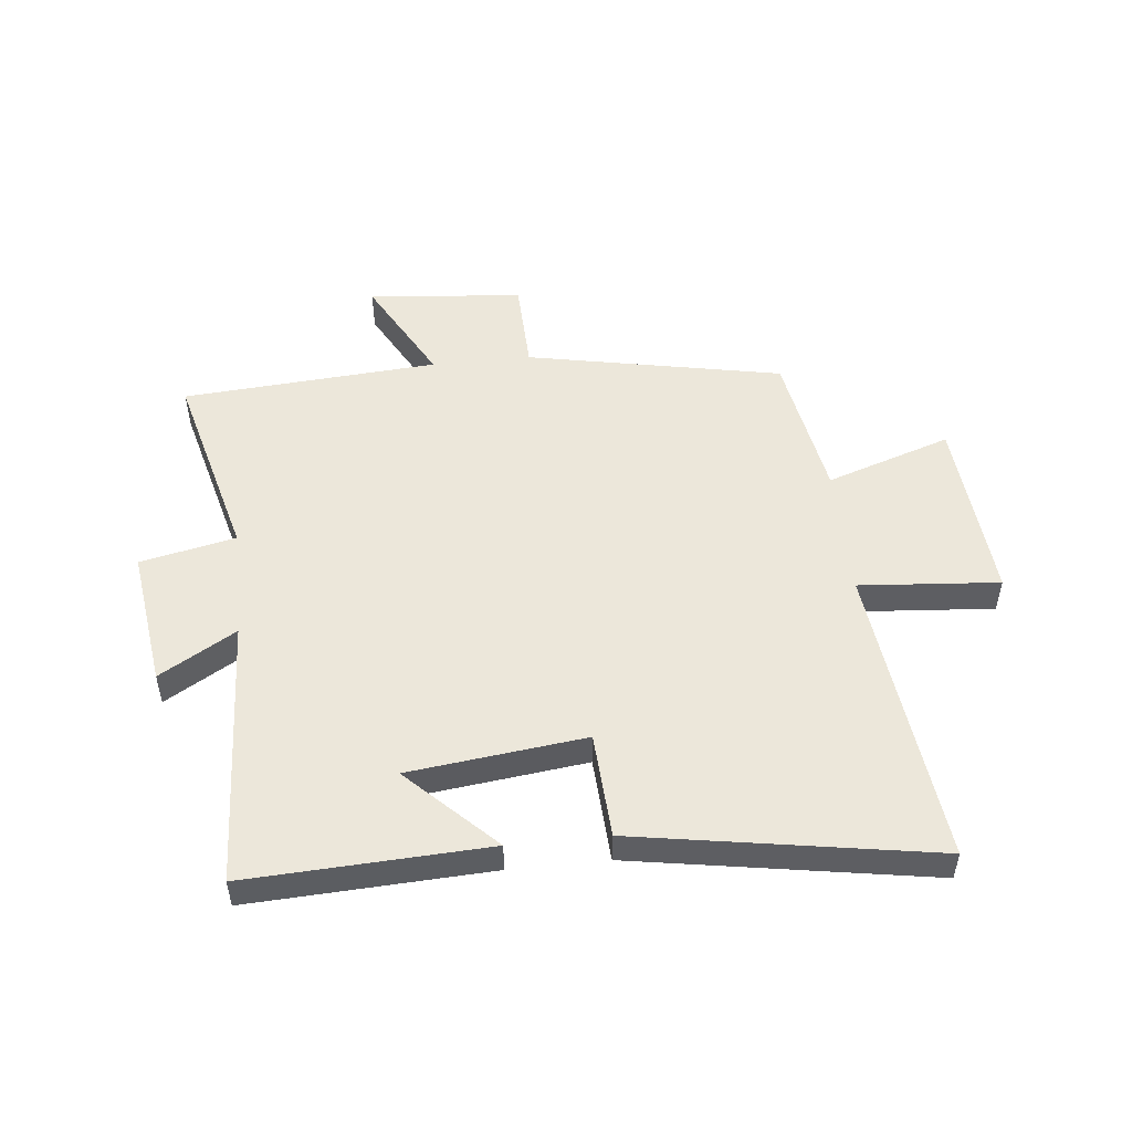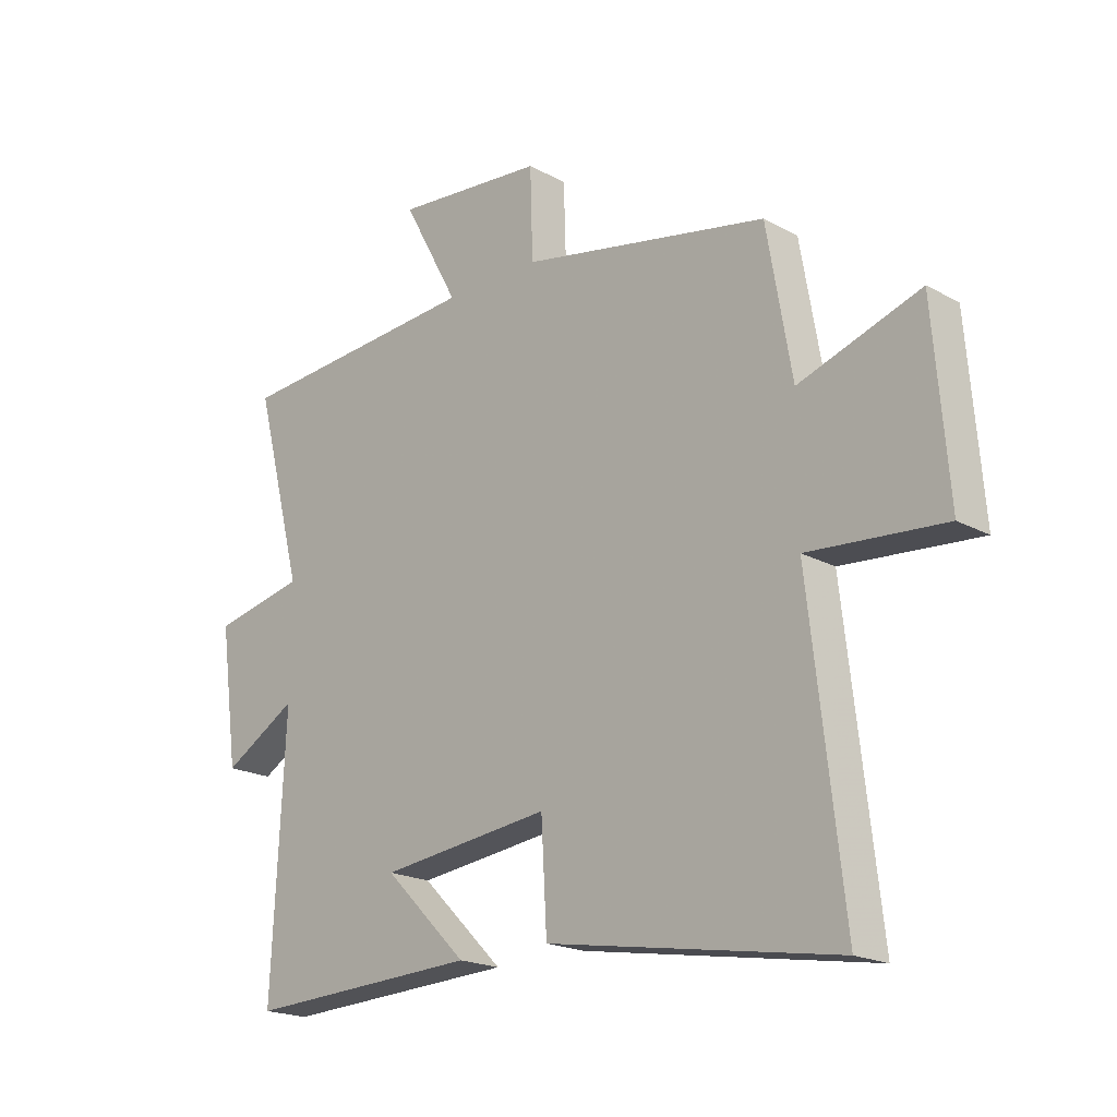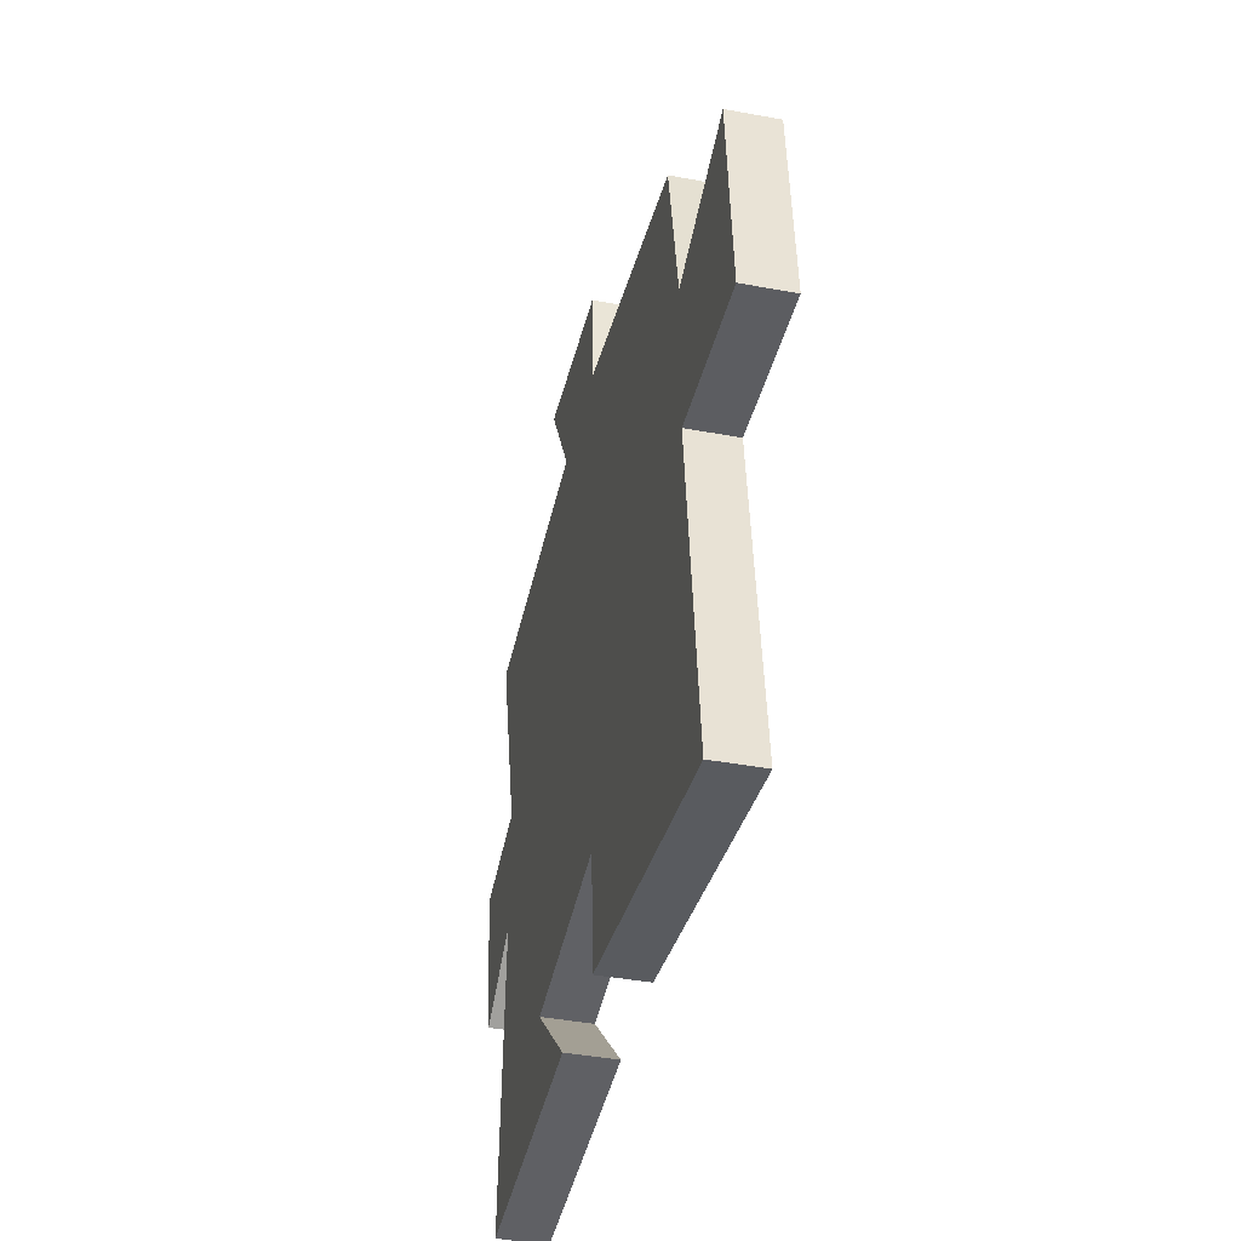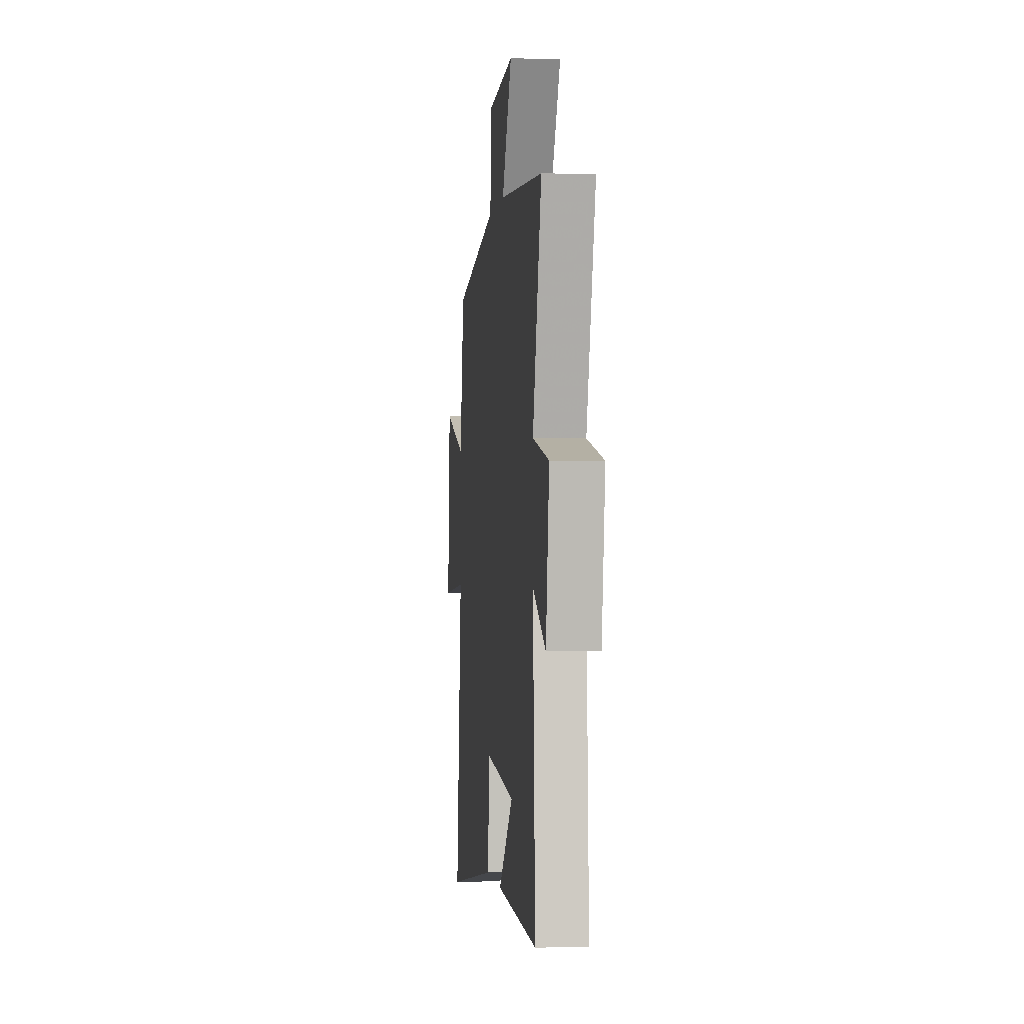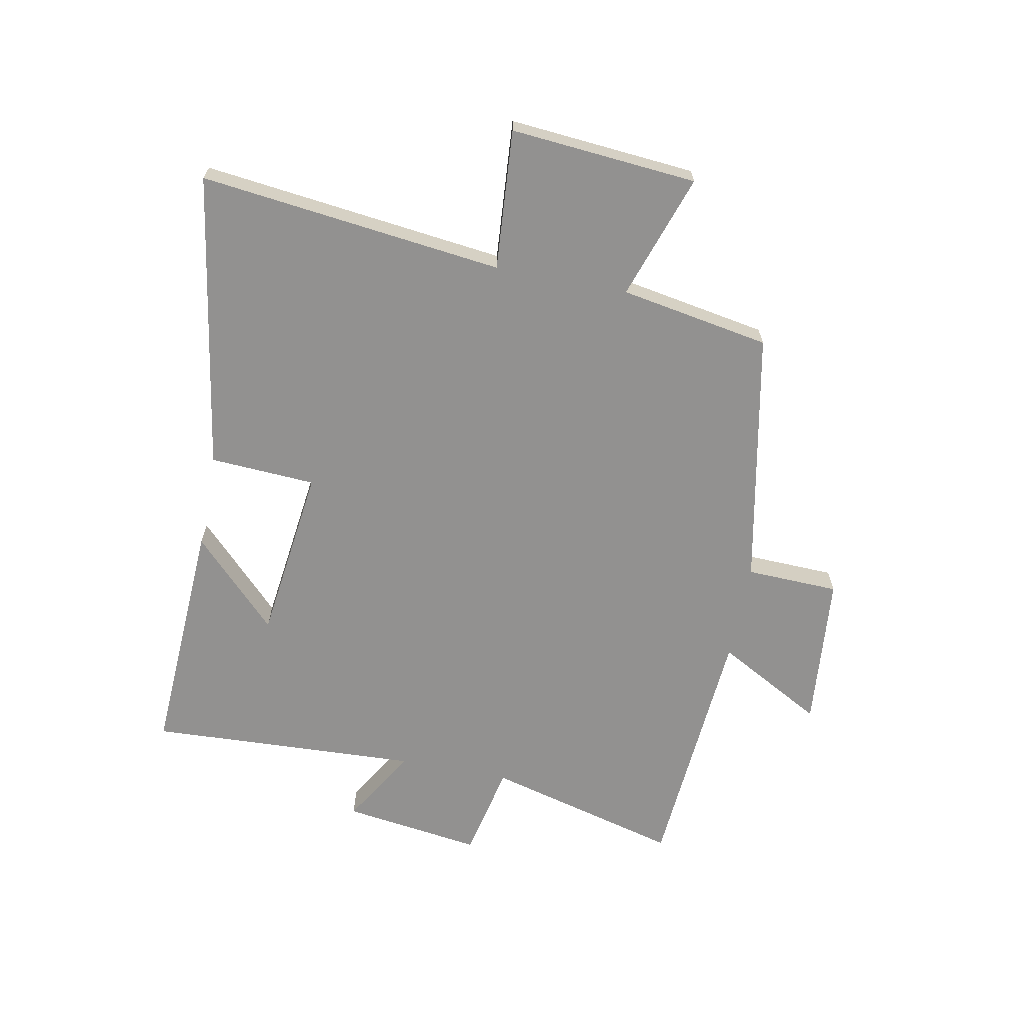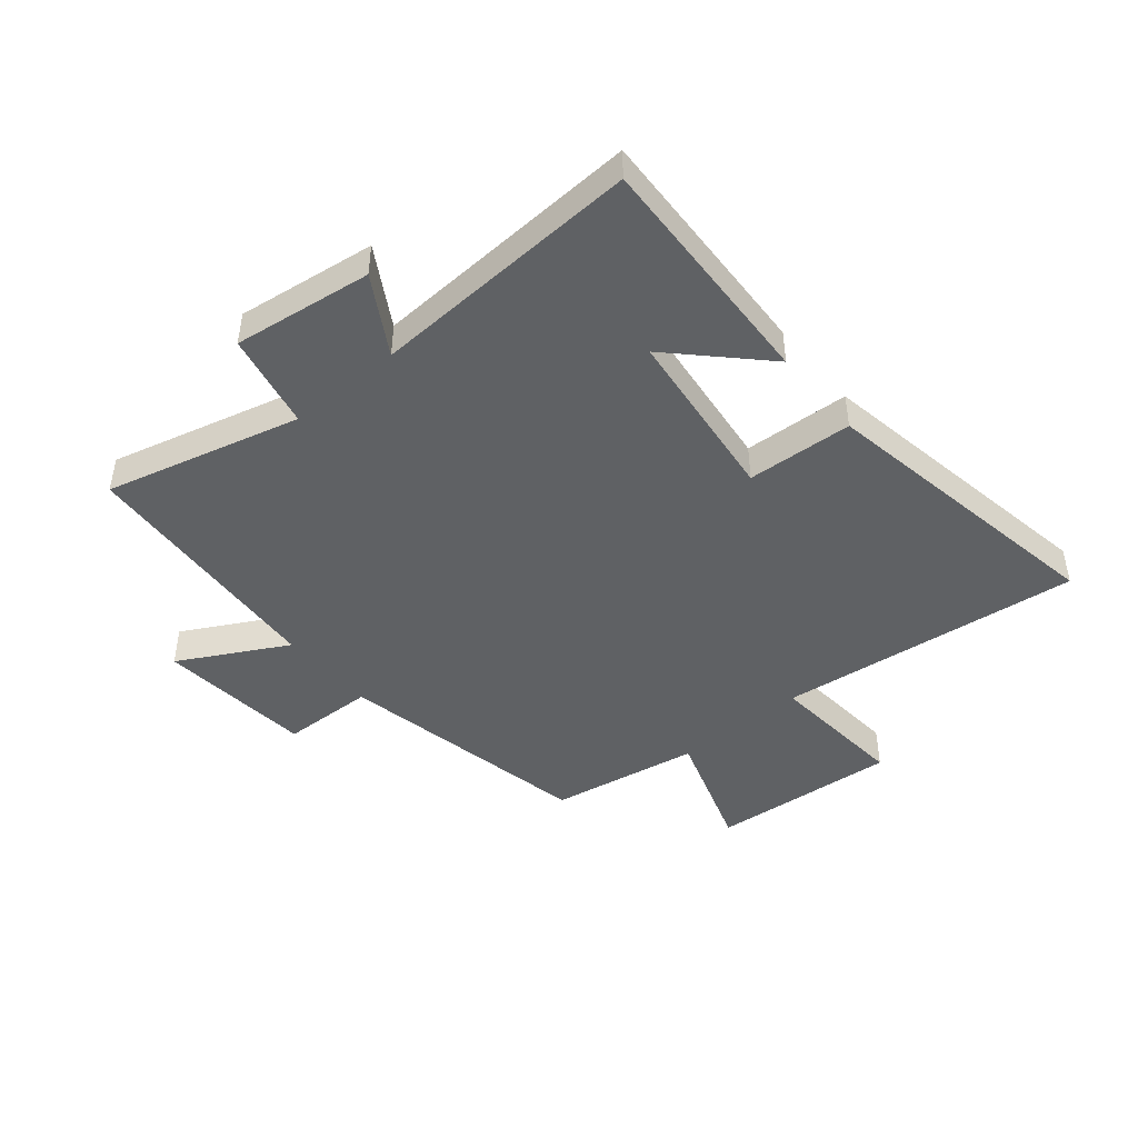
<metadata>
{"format":"obj","ext":"obj","renderer":"f3d","projection":"perspective","resolution":1024,"background":"white","views":[{"elev":51.2,"azim":174.0,"up":"+Y"},{"elev":-19.6,"azim":-135.3,"up":"+Z"},{"elev":-41.3,"azim":-102.8,"up":"+Z"},{"elev":-0.8,"azim":83.4,"up":"+Z"},{"elev":-66.1,"azim":-101.1,"up":"+Y"},{"elev":-45.4,"azim":129.9,"up":"+Y"}]}
</metadata>
<code>
v 0.586 0.07 0.468
v 0.5 0.07 0.137
v 0.662 0.07 0.102
v 0.63 0.07 -0.134
v 0.5 0.07 -0.057
v 0.523 0.07 -0.519
v 0.113 0.07 -0.5
v 0.259 0.07 -0.356
v -0.041 0.07 -0.32
v -0.051 0.07 -0.5
v -0.559 0.07 -0.585
v -0.5 0.07 -0.069
v -0.739 0.07 -0.088
v -0.713 0.07 0.23
v -0.5 0.07 0.159
v -0.456 0.07 0.414
v -0.02 0.07 0.5
v -0.015 0.07 0.658
v 0.249 0.07 0.682
v 0.15 0.07 0.5
v 0.586 0 0.468
v 0.5 0 0.137
v 0.662 0 0.102
v 0.63 0 -0.134
v 0.5 0 -0.057
v 0.523 0 -0.519
v 0.113 0 -0.5
v 0.259 0 -0.356
v -0.041 0 -0.32
v -0.051 0 -0.5
v -0.559 0 -0.585
v -0.5 0 -0.069
v -0.739 0 -0.088
v -0.713 0 0.23
v -0.5 0 0.159
v -0.456 0 0.414
v -0.02 0 0.5
v -0.015 0 0.658
v 0.249 0 0.682
v 0.15 0 0.5
f 17 18 19 20
f 20 1 2
f 17 20 2
f 16 17 2
f 15 16 2
f 12 13 14 15
f 12 15 2 3
f 9 10 11 12
f 8 9 12
f 6 7 8
f 5 6 8
f 5 8 12
f 3 4 5
f 3 5 12
f 40 39 38 37
f 22 21 40
f 22 40 37
f 22 37 36
f 22 36 35
f 35 34 33 32
f 23 22 35 32
f 32 31 30 29
f 32 29 28
f 28 27 26
f 28 26 25
f 32 28 25
f 25 24 23
f 32 25 23
f 1 21 22 2
f 2 22 23 3
f 3 23 24 4
f 4 24 25 5
f 5 25 26 6
f 6 26 27 7
f 7 27 28 8
f 8 28 29 9
f 9 29 30 10
f 10 30 31 11
f 11 31 32 12
f 12 32 33 13
f 13 33 34 14
f 14 34 35 15
f 15 35 36 16
f 16 36 37 17
f 17 37 38 18
f 18 38 39 19
f 19 39 40 20
f 20 40 21 1

</code>
